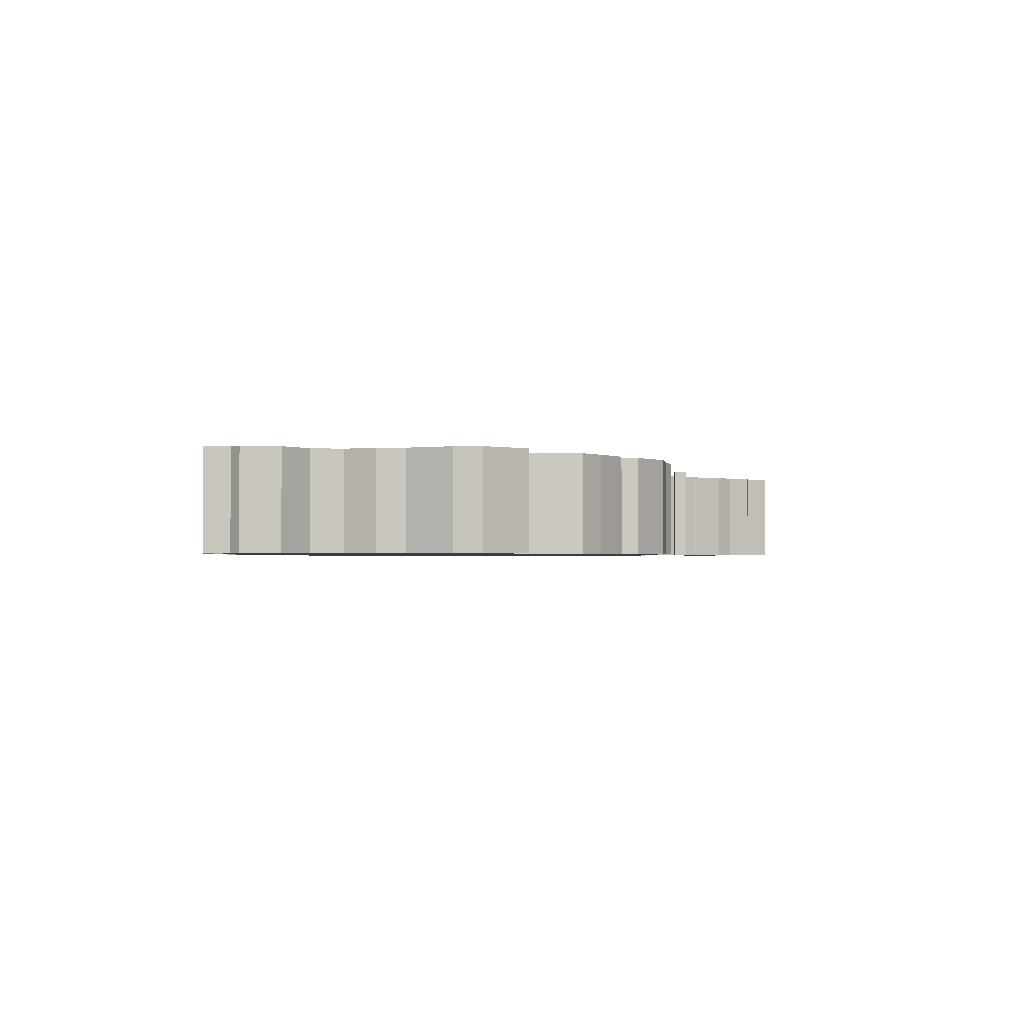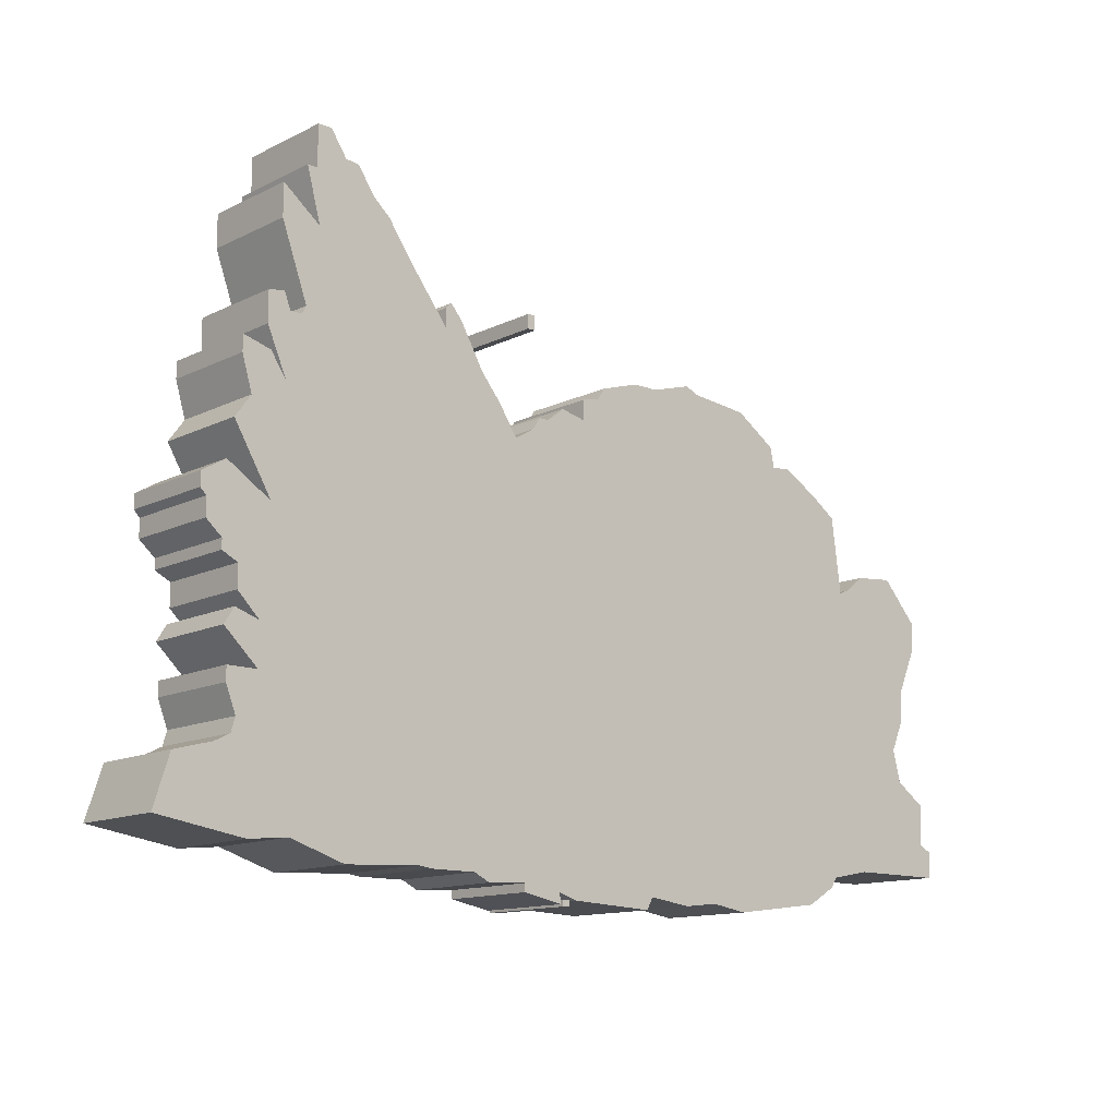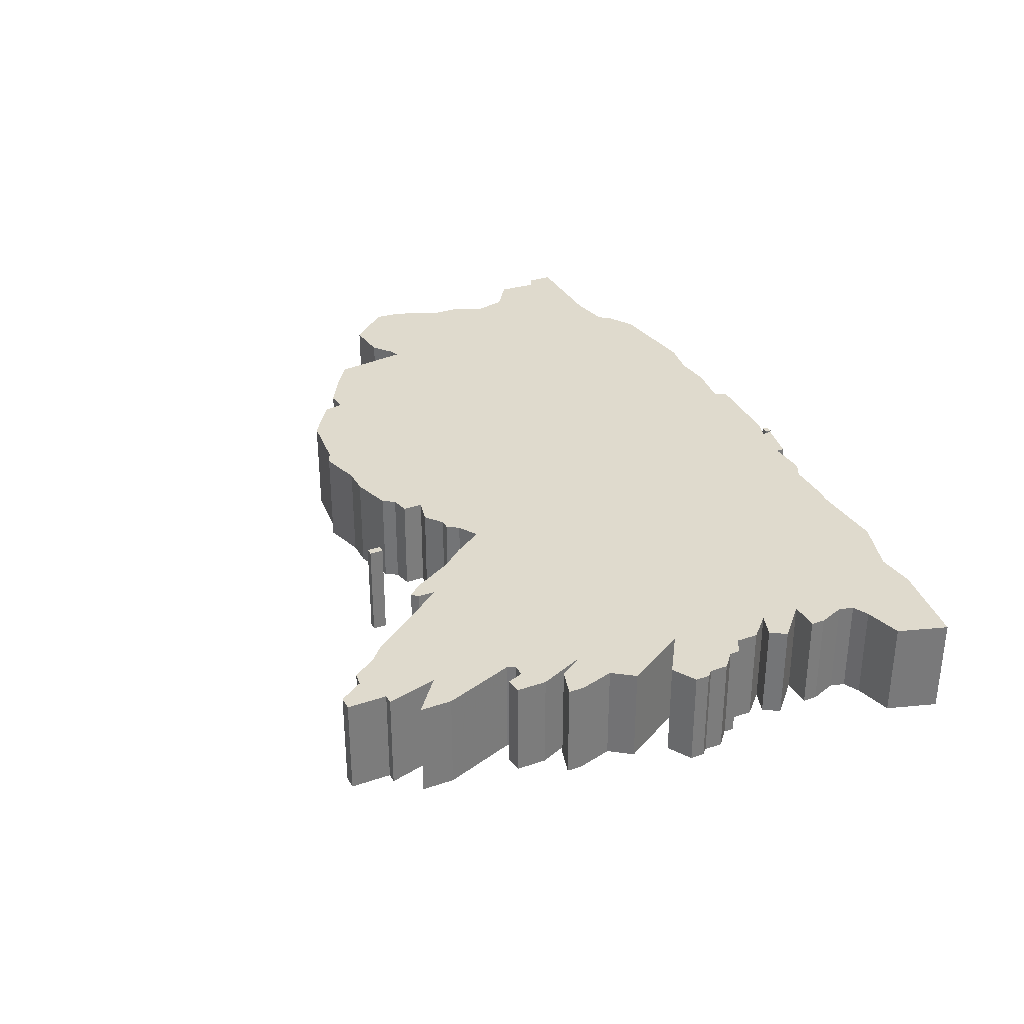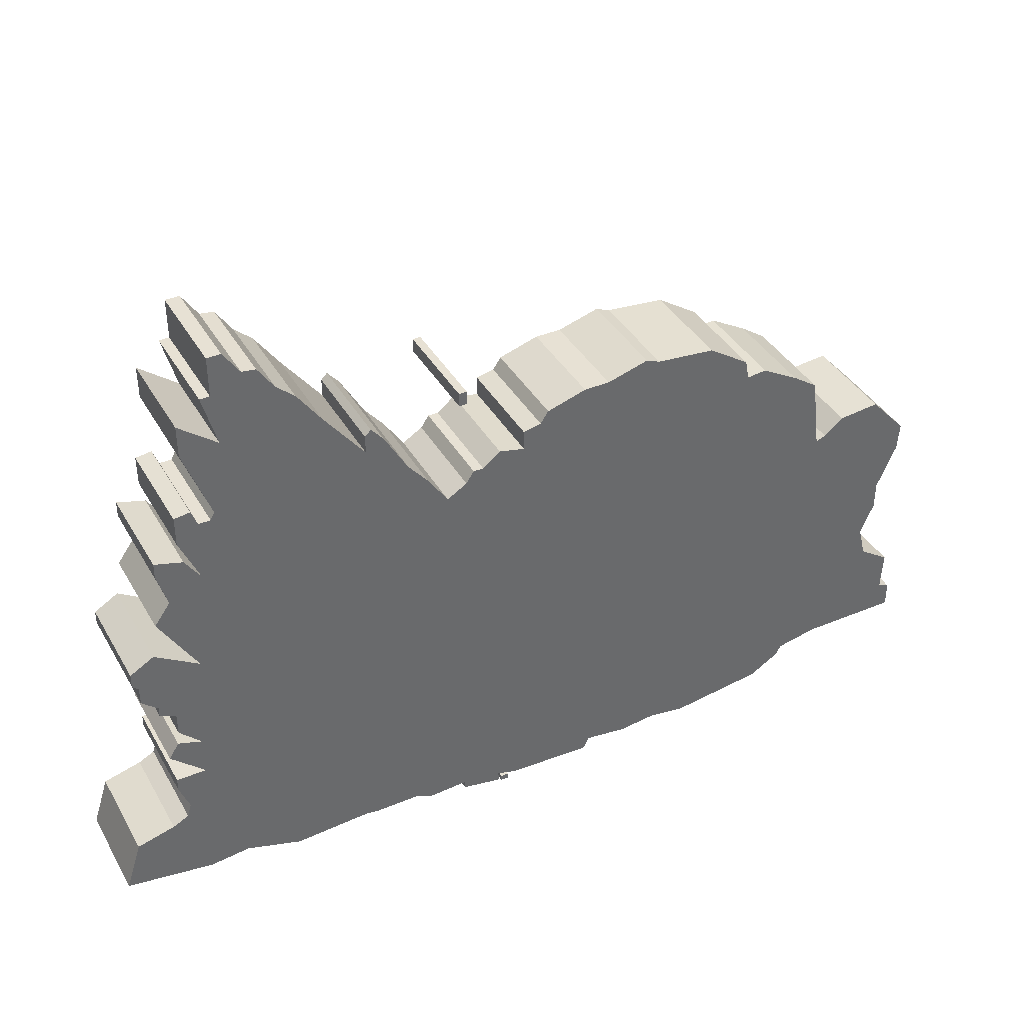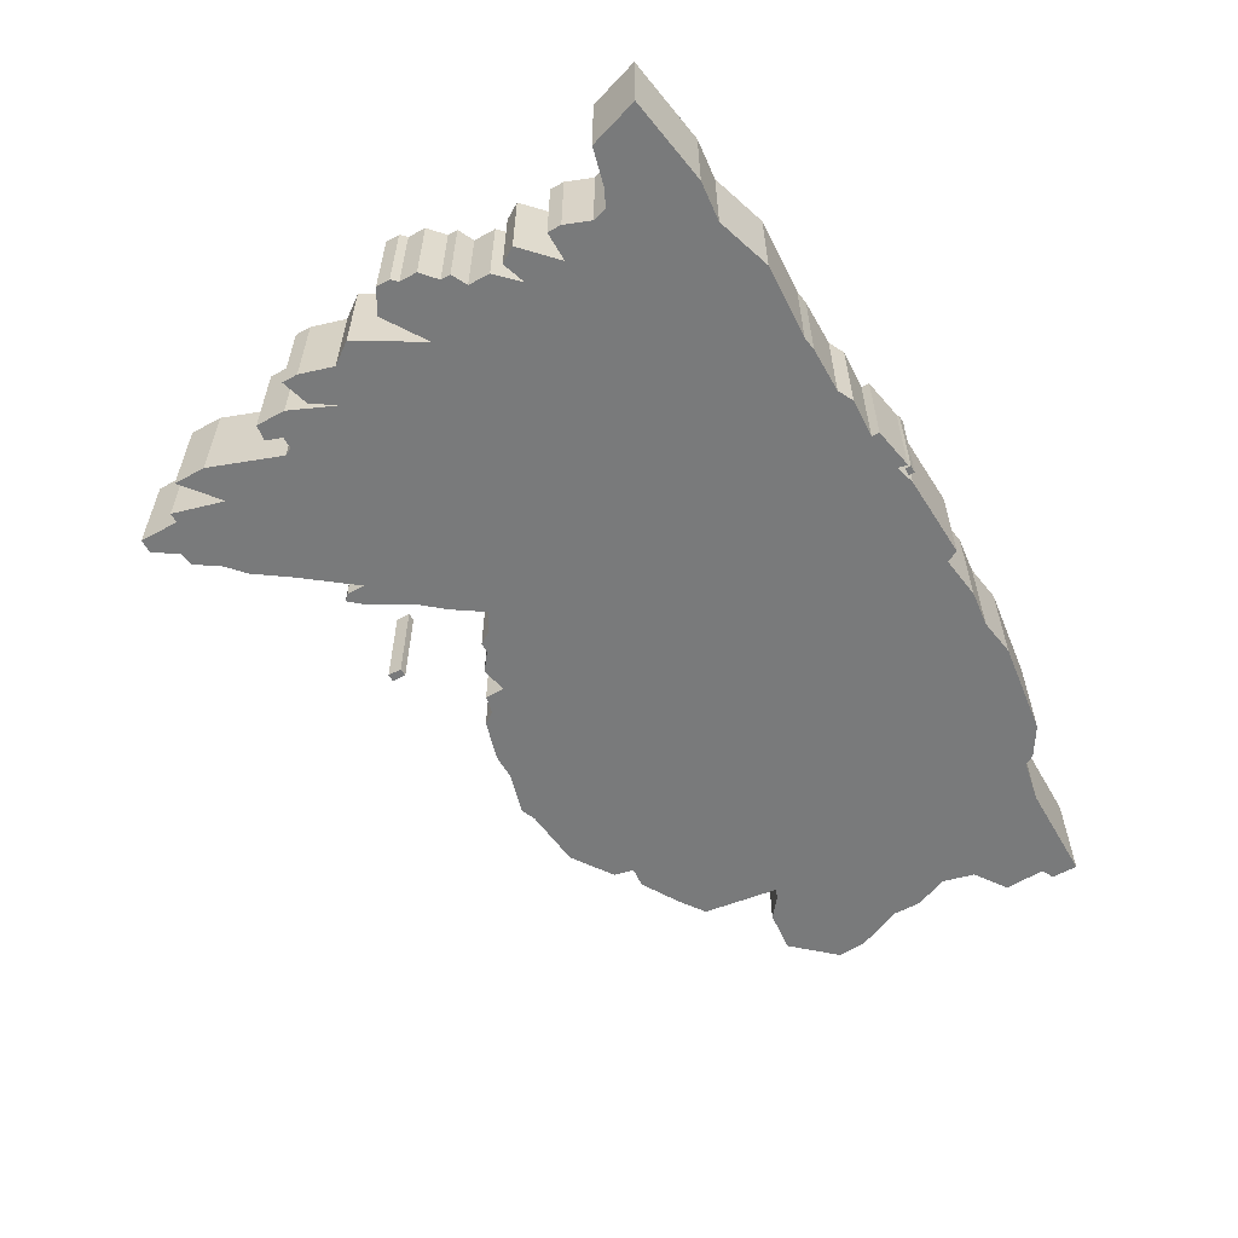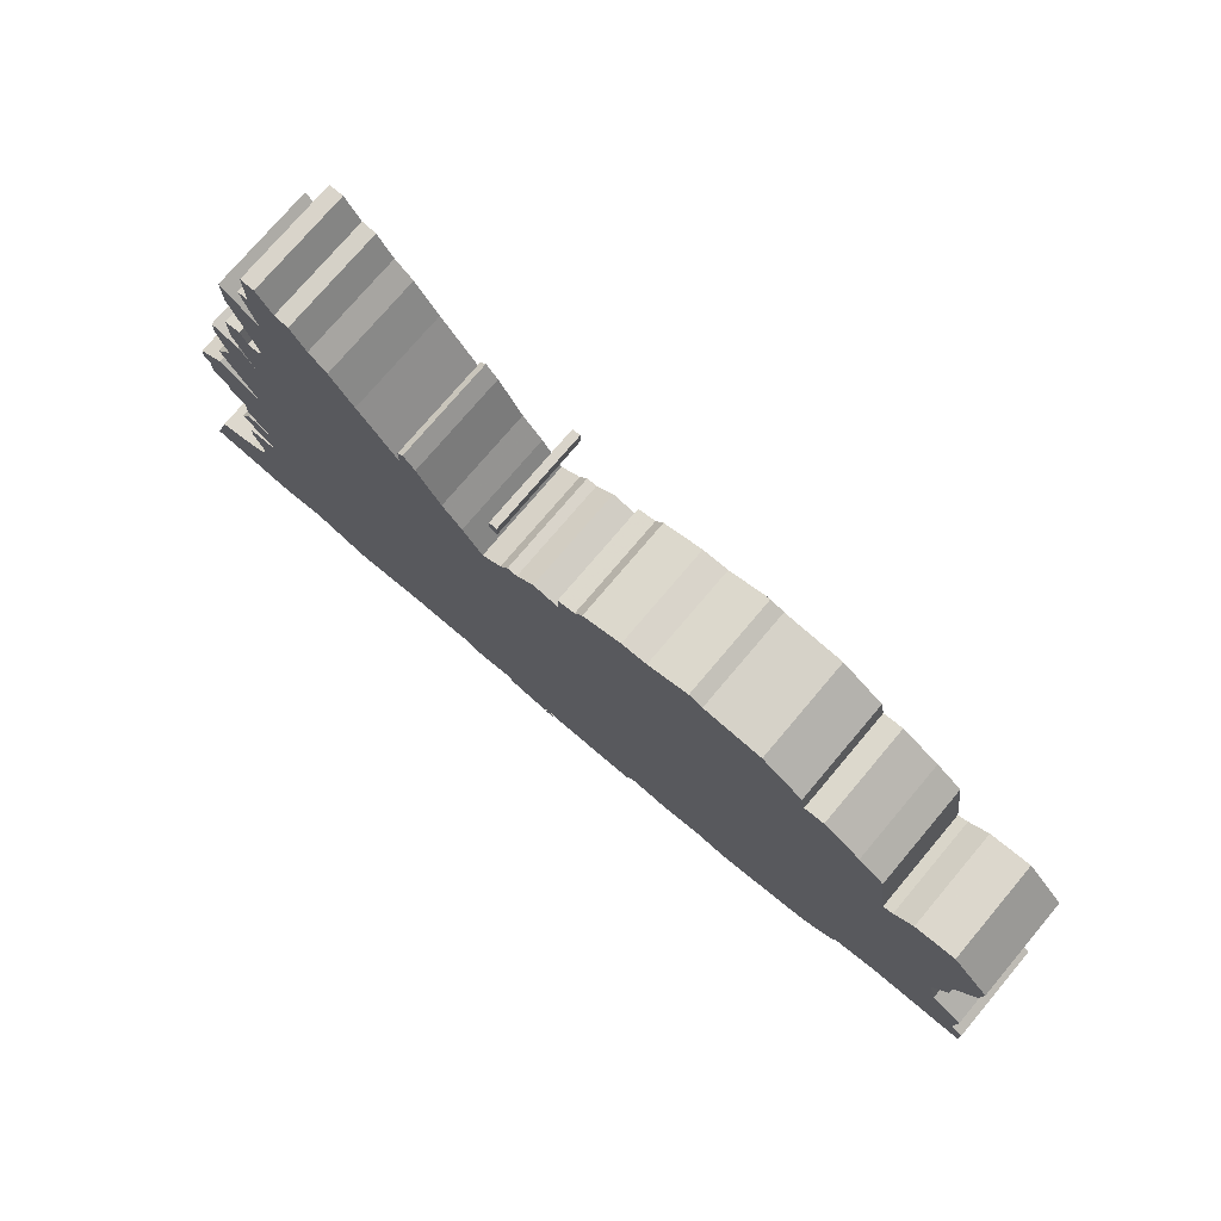
<metadata>
{"format":"obj","ext":"obj","renderer":"f3d","projection":"perspective","resolution":1024,"background":"white","views":[{"elev":-1.5,"azim":92.0,"up":"+Z"},{"elev":-12.8,"azim":-41.5,"up":"+Y"},{"elev":32.6,"azim":-115.3,"up":"+Z"},{"elev":39.4,"azim":-27.4,"up":"+Y"},{"elev":-58.0,"azim":-60.4,"up":"+Z"},{"elev":74.8,"azim":40.1,"up":"+Y"}]}
</metadata>
<code>
g sbg_volcano_c_stone06_03
v -0.19 0 0
v -0.15 0 0
v -0.15 0.03 0
v -0.19 0.03 0
v -1.59 3.06 0
v -1.64 3.06 0
v -1.57 2.8 0
v -1.76 2.95 0
v -1.76 2.79 0
v -1.63 2.43 0
v -1.65 2.39 0
v -1.71 2.39 0
v -1.74 2.47 0
v -1.82 2.46 0
v -1.82 2.31 0
v -1.72 2.08 0
v -1.8 2.2 0
v -1.94 2.24 0
v -1.94 2.16 0
v -1.89 1.99 0
v -1.97 1.88 0
v -1.78 1.56 0
v -2 1.7 0
v -2.12 1.63 0
v -2.12 1.56 0
v -2.09 1.53 0
v -2.09 1.44 0
v -2.01 1.37 0
v -2.01 1.32 0
v -1.93 1.28 0
v -1.93 1.17 0
v -1.82 1.06 0
v -1.94 1.1 0
v -1.99 1.02 0
v -1.82 0.86 0
v -1.97 0.86 0
v -1.97 0.79 0
v -1.92 0.66 0
v -1.94 0.59 0
v -2.02 0.55 0
v -2.21 0.5 0
v -2.29 0.25 0
v -1.85 0.18 0
v -1.65 0.2 0
v -1.37 0.11 0
v -0.99 0.13 0
v -0.92 0.12 0
v -0.69 0.12 0
v -0.61 0.08 0
v -0.41 0.09 0
v -0.41 0.05 0
v -0.2 0.01 0
v -0.21 0.06 0
v -0.11 0.03 0
v 0.32 0.01 0
v 0.35 0.07 0
v 0.57 0.04 0
v 0.75 0.06 0
v 0.94 0.03 0
v 1.41 0.09 0
v 1.56 0.18 0
v 1.59 0.23 0
v 1.8 0.27 0
v 2.3 0.27 0
v 2.3 0.4 0
v 2.24 0.43 0
v 2.25 0.63 0
v 2.09 0.74 0
v 2.05 0.9 0
v 2.12 1.06 0
v 2.12 1.2 0
v 2.22 1.43 0
v 2.23 1.57 0
v 2.04 1.78 0
v 1.83 1.76 0
v 1.73 1.68 0
v 1.68 1.66 0
v 1.63 2.04 0
v 1.5 2.13 0
v 1.31 2.24 0
v 1.21 2.23 0
v 1.19 2.33 0
v 0.98 2.47 0
v 0.68 2.5 0
v 0.61 2.53 0
v 0.4 2.47 0
v 0.27 2.47 0
v 0.07 2.41 0
v 0.03 2.35 0
v -0.06 2.33 0
v -0.06 2.23 0
v -0.19 2.26 0
v -0.28 2.19 0
v -0.33 2.19 0
v -0.37 2.13 0
v -0.47 2.07 0
v -0.57 2.22 0
v -0.67 2.34 0
v -0.79 2.55 0
v -0.85 2.62 0
v -0.88 2.59 0
v -0.88 2.5 0
v -1.08 2.76 0
v -1.2 2.93 0
v -1.29 3.01 0
v -1.37 3.13 0
v -1.44 3.14 0
v -1.52 3.26 0
v -1.59 3.26 0
v -0.4 2.6 0
v -0.36 2.6 0
v -0.36 2.67 0
v -0.4 2.67 0
v -0.19 0 0.5
v -0.15 0 0.5
v -0.15 0.03 0.5
v -0.19 0.03 0.5
v -1.59 3.06 0.5
v -1.64 3.06 0.5
v -1.57 2.8 0.5
v -1.76 2.95 0.5
v -1.76 2.79 0.5
v -1.63 2.43 0.5
v -1.65 2.39 0.5
v -1.71 2.39 0.5
v -1.74 2.47 0.5
v -1.82 2.46 0.5
v -1.82 2.31 0.5
v -1.72 2.08 0.5
v -1.8 2.2 0.5
v -1.94 2.24 0.5
v -1.94 2.16 0.5
v -1.89 1.99 0.5
v -1.97 1.88 0.5
v -1.78 1.56 0.5
v -2 1.7 0.5
v -2.12 1.63 0.5
v -2.12 1.56 0.5
v -2.09 1.53 0.5
v -2.09 1.44 0.5
v -2.01 1.37 0.5
v -2.01 1.32 0.5
v -1.93 1.28 0.5
v -1.93 1.17 0.5
v -1.82 1.06 0.5
v -1.94 1.1 0.5
v -1.99 1.02 0.5
v -1.82 0.86 0.5
v -1.97 0.86 0.5
v -1.97 0.79 0.5
v -1.92 0.66 0.5
v -1.94 0.59 0.5
v -2.02 0.55 0.5
v -2.21 0.5 0.5
v -2.29 0.25 0.5
v -1.85 0.18 0.5
v -1.65 0.2 0.5
v -1.37 0.11 0.5
v -0.99 0.13 0.5
v -0.92 0.12 0.5
v -0.69 0.12 0.5
v -0.61 0.08 0.5
v -0.41 0.09 0.5
v -0.41 0.05 0.5
v -0.2 0.01 0.5
v -0.21 0.06 0.5
v -0.11 0.03 0.5
v 0.32 0.01 0.5
v 0.35 0.07 0.5
v 0.57 0.04 0.5
v 0.75 0.06 0.5
v 0.94 0.03 0.5
v 1.41 0.09 0.5
v 1.56 0.18 0.5
v 1.59 0.23 0.5
v 1.8 0.27 0.5
v 2.3 0.27 0.5
v 2.3 0.4 0.5
v 2.24 0.43 0.5
v 2.25 0.63 0.5
v 2.09 0.74 0.5
v 2.05 0.9 0.5
v 2.12 1.06 0.5
v 2.12 1.2 0.5
v 2.22 1.43 0.5
v 2.23 1.57 0.5
v 2.04 1.78 0.5
v 1.83 1.76 0.5
v 1.73 1.68 0.5
v 1.68 1.66 0.5
v 1.63 2.04 0.5
v 1.5 2.13 0.5
v 1.31 2.24 0.5
v 1.21 2.23 0.5
v 1.19 2.33 0.5
v 0.98 2.47 0.5
v 0.68 2.5 0.5
v 0.61 2.53 0.5
v 0.4 2.47 0.5
v 0.27 2.47 0.5
v 0.07 2.41 0.5
v 0.03 2.35 0.5
v -0.06 2.33 0.5
v -0.06 2.23 0.5
v -0.19 2.26 0.5
v -0.28 2.19 0.5
v -0.33 2.19 0.5
v -0.37 2.13 0.5
v -0.47 2.07 0.5
v -0.57 2.22 0.5
v -0.67 2.34 0.5
v -0.79 2.55 0.5
v -0.85 2.62 0.5
v -0.88 2.59 0.5
v -0.88 2.5 0.5
v -1.08 2.76 0.5
v -1.2 2.93 0.5
v -1.29 3.01 0.5
v -1.37 3.13 0.5
v -1.44 3.14 0.5
v -1.52 3.26 0.5
v -1.59 3.26 0.5
v -0.4 2.6 0.5
v -0.36 2.6 0.5
v -0.36 2.67 0.5
v -0.4 2.67 0.5
g sbg_volcano_c_stone06_03_0
f 4 3 2
f 4 2 1
f 109 108 5
f 107 106 105
f 108 107 5
f 5 105 7
f 103 7 104
f 5 107 105
f 102 101 99
f 101 100 99
f 102 99 98
f 102 98 16
f 98 97 16
f 95 94 93
f 93 92 91
f 95 93 91
f 96 95 91
f 91 90 89
f 89 88 87
f 91 89 86
f 89 87 86
f 91 86 81
f 86 85 84
f 58 56 77
f 86 84 81
f 84 83 81
f 83 82 81
f 81 80 79
f 56 81 77
f 81 79 77
f 79 78 77
f 76 75 72
f 77 76 71
f 75 74 72
f 74 73 72
f 59 58 77
f 76 72 71
f 70 69 71
f 69 77 71
f 63 62 69
f 69 68 63
f 68 67 66
f 66 65 64
f 68 66 63
f 66 64 63
f 62 77 69
f 59 77 62
f 62 61 60
f 56 96 91
f 60 59 62
f 47 46 96
f 56 91 81
f 57 56 58
f 56 53 96
f 55 54 56
f 54 53 56
f 53 50 96
f 50 48 96
f 51 50 53
f 52 51 53
f 49 48 50
f 48 47 96
f 16 97 96
f 11 102 16
f 102 10 103
f 43 42 40
f 42 41 40
f 43 40 39
f 44 43 39
f 44 39 38
f 44 38 35
f 38 37 35
f 37 36 35
f 45 44 35
f 34 33 32
f 35 34 32
f 35 32 46
f 32 31 30
f 30 29 28
f 28 27 26
f 28 26 22
f 26 25 24
f 23 22 26
f 24 23 26
f 30 28 22
f 32 30 22
f 96 46 32
f 22 21 20
f 17 16 20
f 19 18 17
f 22 20 16
f 20 19 17
f 22 96 32
f 15 14 12
f 14 13 12
f 16 15 12
f 16 12 11
f 22 16 96
f 11 10 102
f 9 8 7
f 10 9 7
f 10 7 103
f 45 35 46
f 7 6 5
f 7 105 104
f 113 112 111
f 113 111 110
f 3 115 2
f 115 3 116
f 4 116 3
f 116 4 117
f 2 114 1
f 114 2 115
f 1 117 4
f 117 1 114
f 109 221 108
f 221 109 222
f 5 222 109
f 222 5 118
f 106 218 105
f 218 106 219
f 107 219 106
f 219 107 220
f 108 220 107
f 220 108 221
f 104 216 103
f 216 104 217
f 102 214 101
f 214 102 215
f 100 212 99
f 212 100 213
f 101 213 100
f 213 101 214
f 99 211 98
f 211 99 212
f 98 210 97
f 210 98 211
f 94 206 93
f 206 94 207
f 95 207 94
f 207 95 208
f 92 204 91
f 204 92 205
f 93 205 92
f 205 93 206
f 96 208 95
f 208 96 209
f 90 202 89
f 202 90 203
f 91 203 90
f 203 91 204
f 88 200 87
f 200 88 201
f 89 201 88
f 201 89 202
f 87 199 86
f 199 87 200
f 85 197 84
f 197 85 198
f 86 198 85
f 198 86 199
f 84 196 83
f 196 84 197
f 82 194 81
f 194 82 195
f 83 195 82
f 195 83 196
f 80 192 79
f 192 80 193
f 81 193 80
f 193 81 194
f 78 190 77
f 190 78 191
f 79 191 78
f 191 79 192
f 76 188 75
f 188 76 189
f 77 189 76
f 189 77 190
f 75 187 74
f 187 75 188
f 73 185 72
f 185 73 186
f 74 186 73
f 186 74 187
f 59 171 58
f 171 59 172
f 72 184 71
f 184 72 185
f 70 182 69
f 182 70 183
f 71 183 70
f 183 71 184
f 63 175 62
f 175 63 176
f 69 181 68
f 181 69 182
f 67 179 66
f 179 67 180
f 68 180 67
f 180 68 181
f 65 177 64
f 177 65 178
f 66 178 65
f 178 66 179
f 64 176 63
f 176 64 177
f 61 173 60
f 173 61 174
f 62 174 61
f 174 62 175
f 60 172 59
f 172 60 173
f 47 159 46
f 159 47 160
f 57 169 56
f 169 57 170
f 58 170 57
f 170 58 171
f 55 167 54
f 167 55 168
f 56 168 55
f 168 56 169
f 54 166 53
f 166 54 167
f 51 163 50
f 163 51 164
f 52 164 51
f 164 52 165
f 53 165 52
f 165 53 166
f 49 161 48
f 161 49 162
f 50 162 49
f 162 50 163
f 48 160 47
f 160 48 161
f 97 209 96
f 209 97 210
f 103 215 102
f 215 103 216
f 43 155 42
f 155 43 156
f 41 153 40
f 153 41 154
f 42 154 41
f 154 42 155
f 40 152 39
f 152 40 153
f 44 156 43
f 156 44 157
f 39 151 38
f 151 39 152
f 38 150 37
f 150 38 151
f 36 148 35
f 148 36 149
f 37 149 36
f 149 37 150
f 45 157 44
f 157 45 158
f 33 145 32
f 145 33 146
f 34 146 33
f 146 34 147
f 35 147 34
f 147 35 148
f 31 143 30
f 143 31 144
f 32 144 31
f 144 32 145
f 29 141 28
f 141 29 142
f 30 142 29
f 142 30 143
f 27 139 26
f 139 27 140
f 28 140 27
f 140 28 141
f 25 137 24
f 137 25 138
f 26 138 25
f 138 26 139
f 23 135 22
f 135 23 136
f 24 136 23
f 136 24 137
f 21 133 20
f 133 21 134
f 22 134 21
f 134 22 135
f 17 129 16
f 129 17 130
f 18 130 17
f 130 18 131
f 19 131 18
f 131 19 132
f 20 132 19
f 132 20 133
f 15 127 14
f 127 15 128
f 13 125 12
f 125 13 126
f 14 126 13
f 126 14 127
f 16 128 15
f 128 16 129
f 12 124 11
f 124 12 125
f 11 123 10
f 123 11 124
f 8 120 7
f 120 8 121
f 9 121 8
f 121 9 122
f 10 122 9
f 122 10 123
f 46 158 45
f 158 46 159
f 6 118 5
f 118 6 119
f 7 119 6
f 119 7 120
f 105 217 104
f 217 105 218
f 112 224 111
f 224 112 225
f 113 225 112
f 225 113 226
f 111 223 110
f 223 111 224
f 110 226 113
f 226 110 223
f 115 116 117
f 114 115 117
f 118 221 222
f 218 219 220
f 118 220 221
f 120 218 118
f 217 120 216
f 218 220 118
f 212 214 215
f 212 213 214
f 211 212 215
f 129 211 215
f 129 210 211
f 206 207 208
f 204 205 206
f 204 206 208
f 204 208 209
f 202 203 204
f 200 201 202
f 199 202 204
f 199 200 202
f 194 199 204
f 197 198 199
f 190 169 171
f 194 197 199
f 194 196 197
f 194 195 196
f 192 193 194
f 190 194 169
f 190 192 194
f 190 191 192
f 185 188 189
f 184 189 190
f 185 187 188
f 185 186 187
f 190 171 172
f 184 185 189
f 184 182 183
f 184 190 182
f 182 175 176
f 176 181 182
f 179 180 181
f 177 178 179
f 176 179 181
f 176 177 179
f 182 190 175
f 175 190 172
f 173 174 175
f 204 209 169
f 175 172 173
f 209 159 160
f 194 204 169
f 171 169 170
f 209 166 169
f 169 167 168
f 169 166 167
f 209 163 166
f 209 161 163
f 166 163 164
f 166 164 165
f 163 161 162
f 209 160 161
f 209 210 129
f 129 215 124
f 216 123 215
f 153 155 156
f 153 154 155
f 152 153 156
f 152 156 157
f 151 152 157
f 148 151 157
f 148 150 151
f 148 149 150
f 148 157 158
f 145 146 147
f 145 147 148
f 159 145 148
f 143 144 145
f 141 142 143
f 139 140 141
f 135 139 141
f 137 138 139
f 139 135 136
f 139 136 137
f 135 141 143
f 135 143 145
f 145 159 209
f 133 134 135
f 133 129 130
f 130 131 132
f 129 133 135
f 130 132 133
f 145 209 135
f 125 127 128
f 125 126 127
f 125 128 129
f 124 125 129
f 209 129 135
f 215 123 124
f 120 121 122
f 120 122 123
f 216 120 123
f 159 148 158
f 118 119 120
f 217 218 120
f 224 225 226
f 223 224 226

</code>
